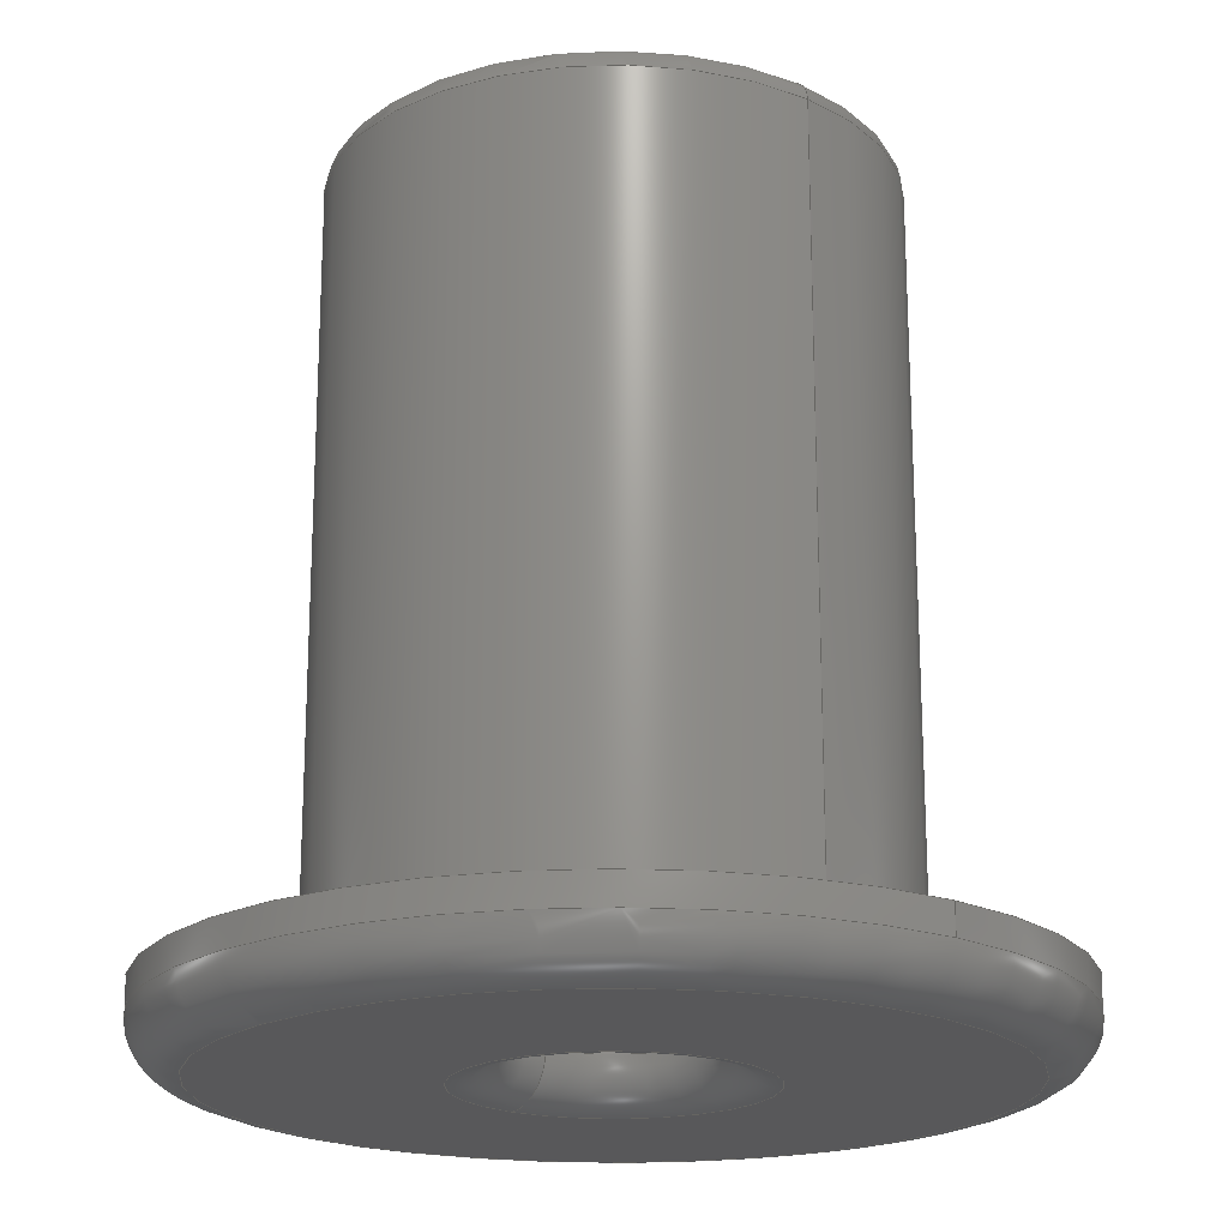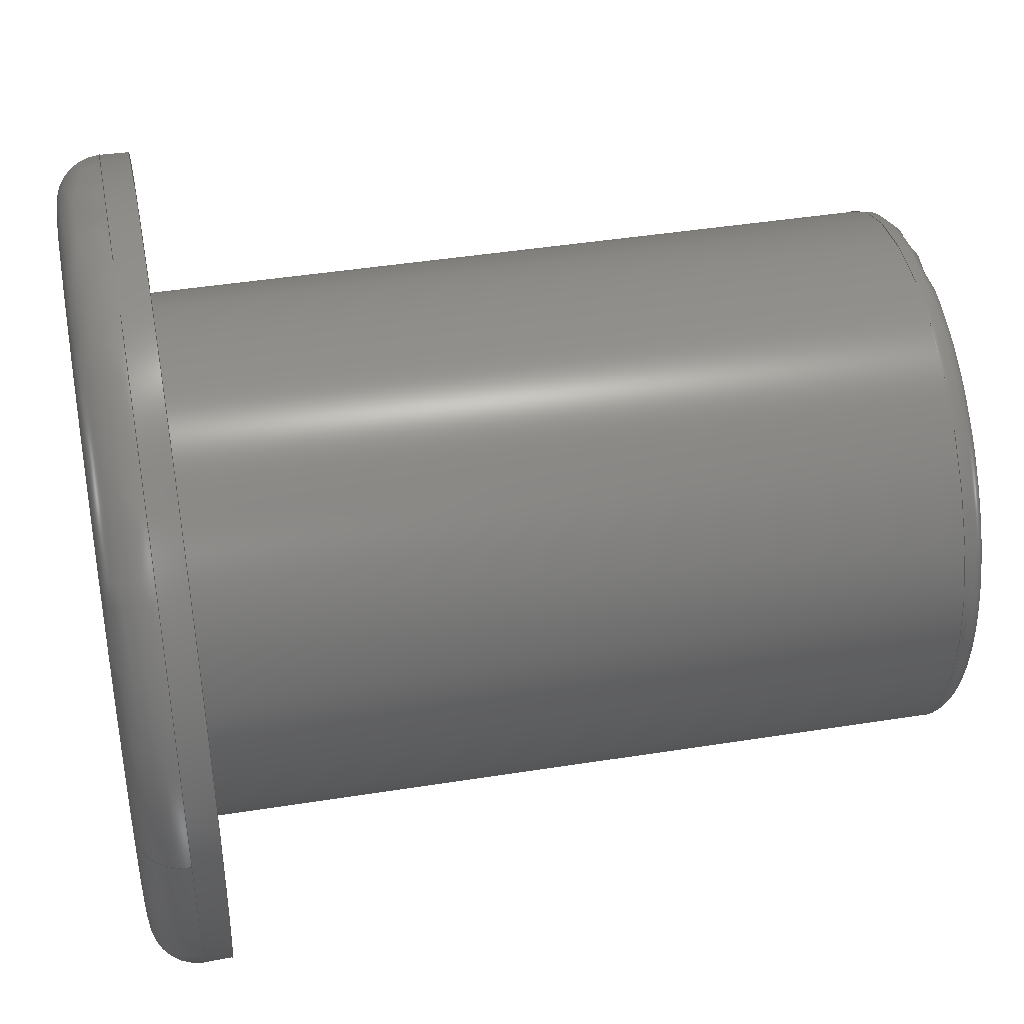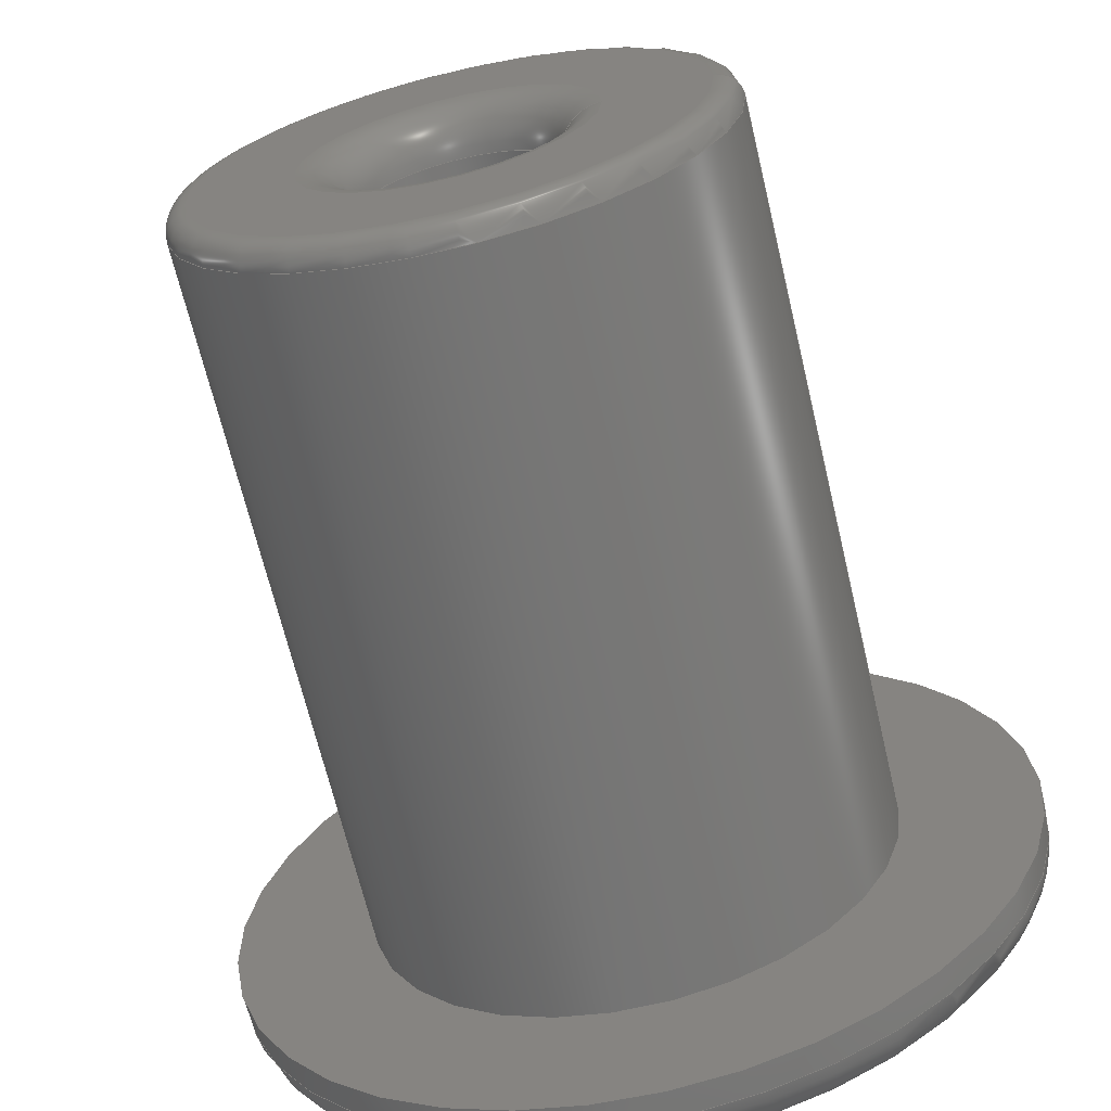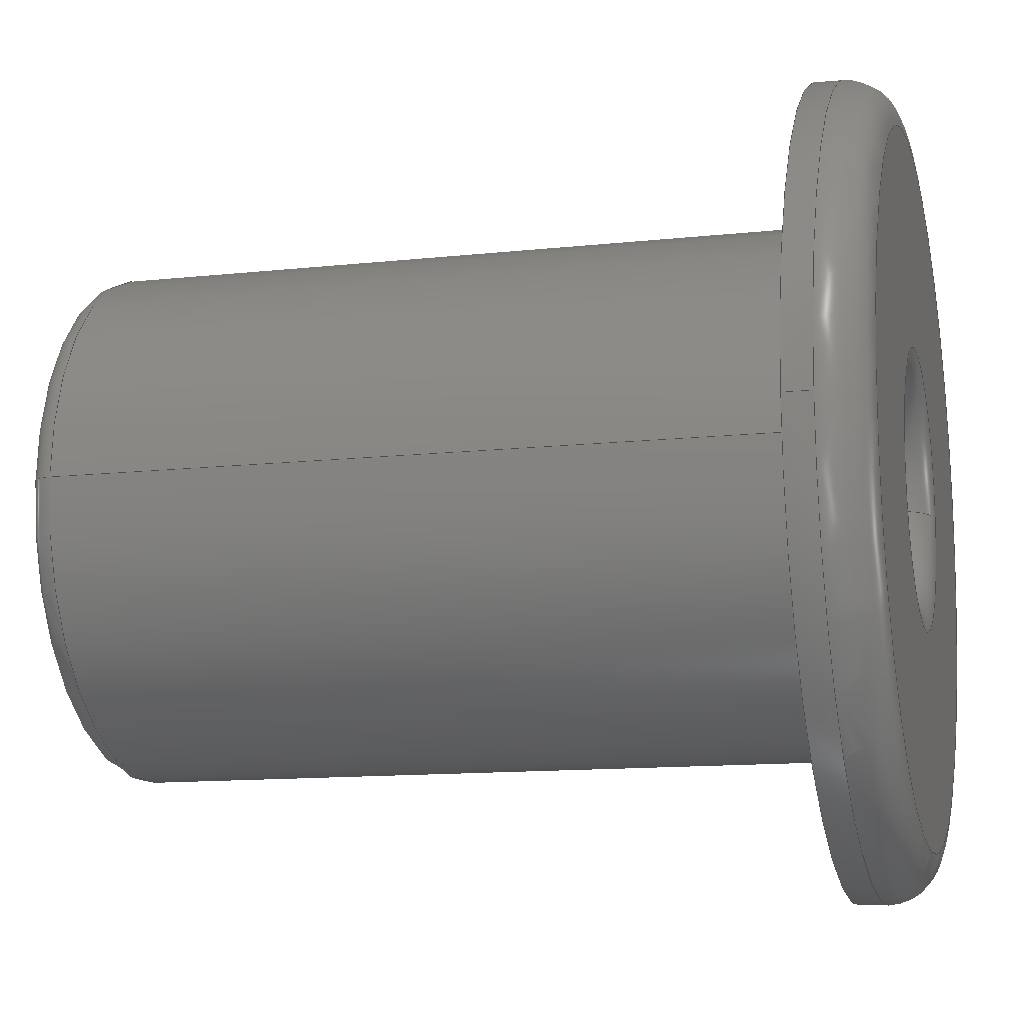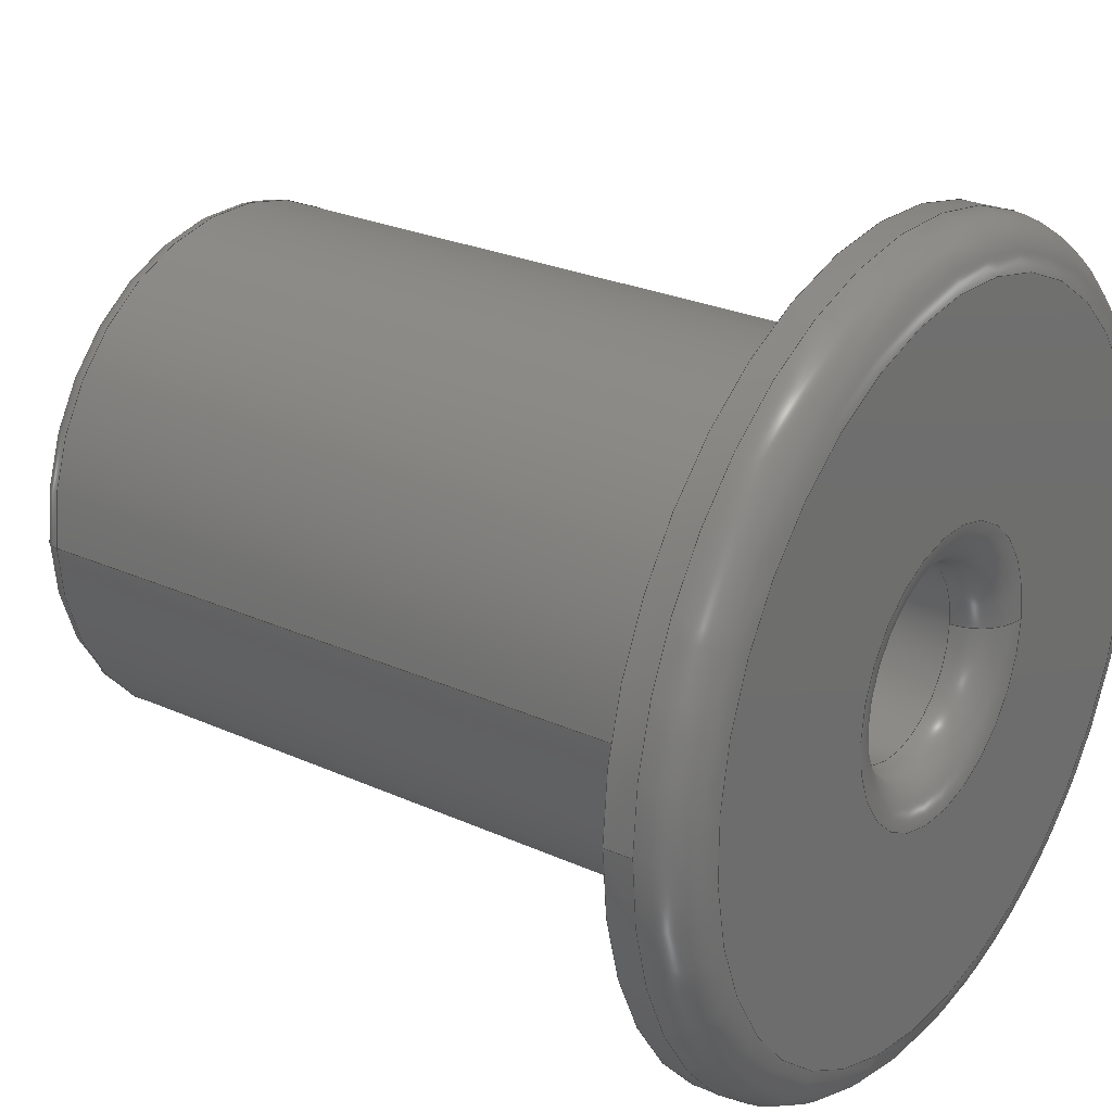
<metadata>
{"format":"step","ext":"stp","renderer":"f3d","projection":"perspective","resolution":1024,"background":"white","views":[{"elev":-19.9,"azim":51.4,"up":"+Z"},{"elev":43.1,"azim":-100.7,"up":"+Y"},{"elev":-66.7,"azim":13.3,"up":"+Y"},{"elev":-12.3,"azim":104.5,"up":"+Y"},{"elev":25.5,"azim":126.1,"up":"+Y"}]}
</metadata>
<code>
ISO-10303-21;
DATA;
#1=SHAPE_REPRESENTATION_RELATIONSHIP('None',
'relationship between reducer_bushing_small-None and reducer_bushing_s
mall-None',#13,#2);
#2=ADVANCED_BREP_SHAPE_REPRESENTATION('reducer_bushing_small-None',(#23),
#250);
#3=SHAPE_DEFINITION_REPRESENTATION(#4,#13);
#4=PRODUCT_DEFINITION_SHAPE('','',#5);
#5=PRODUCT_DEFINITION(' ','',#7,#6);
#6=PRODUCT_DEFINITION_CONTEXT('part definition',#12,'design');
#7=PRODUCT_DEFINITION_FORMATION_WITH_SPECIFIED_SOURCE(' ',' ',#9,
 .NOT_KNOWN.);
#8=PRODUCT_RELATED_PRODUCT_CATEGORY('part','',(#9));
#9=PRODUCT('reducer_bushing_small','reducer_bushing_small',' ',(#10));
#10=PRODUCT_CONTEXT(' ',#12,'mechanical');
#11=APPLICATION_PROTOCOL_DEFINITION('international standard',
'automotive_design',2010,#12);
#12=APPLICATION_CONTEXT(
'core data for automotive mechanical design processes');
#13=SHAPE_REPRESENTATION('reducer_bushing_small-None',(#146),#250);
#14=PRESENTATION_LAYER_ASSIGNMENT('1','Layer 1',(#23));
#15=STYLED_ITEM('',(#16),#23);
#16=PRESENTATION_STYLE_ASSIGNMENT((#17));
#17=SURFACE_STYLE_USAGE(.BOTH.,#18);
#18=SURFACE_SIDE_STYLE('',(#19));
#19=SURFACE_STYLE_FILL_AREA(#20);
#20=FILL_AREA_STYLE('',(#21));
#21=FILL_AREA_STYLE_COLOUR('',#22);
#22=COLOUR_RGB('Pale Green',0.8431,1,0.7804);
#23=MANIFOLD_SOLID_BREP('',#24);
#24=CLOSED_SHELL('',(#33,#34,#35,#36,#37,#38,#39,#40,#41,#42,#43));
#25=CONICAL_SURFACE('',#164,0.125,1);
#26=CONICAL_SURFACE('',#166,0.125,1);
#27=TOROIDAL_SURFACE('',#160,0.4725,0.0625);
#28=TOROIDAL_SURFACE('',#161,0.3187,0.03125);
#29=TOROIDAL_SURFACE('',#167,0.1864,0.0625);
#30=TOROIDAL_SURFACE('',#168,0.1864,0.0625);
#31=CYLINDRICAL_SURFACE('',#151,0.35);
#32=CYLINDRICAL_SURFACE('',#156,0.535);
#33=ADVANCED_FACE('',(#47,#48),#44,.T.);
#34=ADVANCED_FACE('',(#49,#50),#31,.T.);
#35=ADVANCED_FACE('',(#51,#52),#45,.T.);
#36=ADVANCED_FACE('',(#53,#54),#32,.T.);
#37=ADVANCED_FACE('',(#55,#56),#46,.T.);
#38=ADVANCED_FACE('',(#57,#58),#27,.T.);
#39=ADVANCED_FACE('',(#59,#60),#28,.T.);
#40=ADVANCED_FACE('',(#61,#62),#25,.F.);
#41=ADVANCED_FACE('',(#63,#64),#26,.F.);
#42=ADVANCED_FACE('',(#65,#66),#29,.T.);
#43=ADVANCED_FACE('',(#67,#68),#30,.T.);
#44=PLANE('',#149);
#45=PLANE('',#154);
#46=PLANE('',#159);
#47=FACE_BOUND('',#69,.T.);
#48=FACE_BOUND('',#70,.T.);
#49=FACE_BOUND('',#71,.T.);
#50=FACE_BOUND('',#72,.T.);
#51=FACE_BOUND('',#73,.T.);
#52=FACE_BOUND('',#74,.T.);
#53=FACE_BOUND('',#75,.T.);
#54=FACE_BOUND('',#76,.T.);
#55=FACE_BOUND('',#77,.T.);
#56=FACE_BOUND('',#78,.T.);
#57=FACE_BOUND('',#79,.T.);
#58=FACE_BOUND('',#80,.T.);
#59=FACE_BOUND('',#81,.T.);
#60=FACE_BOUND('',#82,.T.);
#61=FACE_BOUND('',#83,.T.);
#62=FACE_BOUND('',#84,.T.);
#63=FACE_BOUND('',#85,.T.);
#64=FACE_BOUND('',#86,.T.);
#65=FACE_BOUND('',#87,.T.);
#66=FACE_BOUND('',#88,.T.);
#67=FACE_BOUND('',#89,.T.);
#68=FACE_BOUND('',#90,.T.);
#69=EDGE_LOOP('',(#91));
#70=EDGE_LOOP('',(#92));
#71=EDGE_LOOP('',(#93));
#72=EDGE_LOOP('',(#94));
#73=EDGE_LOOP('',(#95));
#74=EDGE_LOOP('',(#96));
#75=EDGE_LOOP('',(#97));
#76=EDGE_LOOP('',(#98));
#77=EDGE_LOOP('',(#99));
#78=EDGE_LOOP('',(#100));
#79=EDGE_LOOP('',(#101));
#80=EDGE_LOOP('',(#102));
#81=EDGE_LOOP('',(#103));
#82=EDGE_LOOP('',(#104));
#83=EDGE_LOOP('',(#105));
#84=EDGE_LOOP('',(#106));
#85=EDGE_LOOP('',(#107));
#86=EDGE_LOOP('',(#108));
#87=EDGE_LOOP('',(#109));
#88=EDGE_LOOP('',(#110));
#89=EDGE_LOOP('',(#111));
#90=EDGE_LOOP('',(#112));
#91=ORIENTED_EDGE('',*,*,#124,.T.);
#92=ORIENTED_EDGE('',*,*,#125,.F.);
#93=ORIENTED_EDGE('',*,*,#124,.F.);
#94=ORIENTED_EDGE('',*,*,#126,.T.);
#95=ORIENTED_EDGE('',*,*,#127,.T.);
#96=ORIENTED_EDGE('',*,*,#128,.T.);
#97=ORIENTED_EDGE('',*,*,#129,.T.);
#98=ORIENTED_EDGE('',*,*,#125,.T.);
#99=ORIENTED_EDGE('',*,*,#130,.T.);
#100=ORIENTED_EDGE('',*,*,#131,.T.);
#101=ORIENTED_EDGE('',*,*,#131,.F.);
#102=ORIENTED_EDGE('',*,*,#129,.F.);
#103=ORIENTED_EDGE('',*,*,#126,.F.);
#104=ORIENTED_EDGE('',*,*,#128,.F.);
#105=ORIENTED_EDGE('',*,*,#132,.T.);
#106=ORIENTED_EDGE('',*,*,#133,.F.);
#107=ORIENTED_EDGE('',*,*,#134,.T.);
#108=ORIENTED_EDGE('',*,*,#133,.T.);
#109=ORIENTED_EDGE('',*,*,#132,.F.);
#110=ORIENTED_EDGE('',*,*,#130,.F.);
#111=ORIENTED_EDGE('',*,*,#127,.F.);
#112=ORIENTED_EDGE('',*,*,#134,.F.);
#113=VERTEX_POINT('',#217);
#114=VERTEX_POINT('',#219);
#115=VERTEX_POINT('',#222);
#116=VERTEX_POINT('',#225);
#117=VERTEX_POINT('',#227);
#118=VERTEX_POINT('',#230);
#119=VERTEX_POINT('',#233);
#120=VERTEX_POINT('',#235);
#121=VERTEX_POINT('',#240);
#122=VERTEX_POINT('',#242);
#123=VERTEX_POINT('',#245);
#124=EDGE_CURVE('',#113,#113,#135,.T.);
#125=EDGE_CURVE('',#114,#114,#136,.T.);
#126=EDGE_CURVE('',#115,#115,#137,.T.);
#127=EDGE_CURVE('',#116,#116,#138,.T.);
#128=EDGE_CURVE('',#117,#117,#139,.T.);
#129=EDGE_CURVE('',#118,#118,#140,.T.);
#130=EDGE_CURVE('',#119,#119,#141,.T.);
#131=EDGE_CURVE('',#120,#120,#142,.T.);
#132=EDGE_CURVE('',#121,#121,#143,.T.);
#133=EDGE_CURVE('',#122,#122,#144,.T.);
#134=EDGE_CURVE('',#123,#123,#145,.T.);
#135=CIRCLE('',#147,0.35);
#136=CIRCLE('',#148,0.535);
#137=CIRCLE('',#150,0.35);
#138=CIRCLE('',#152,0.1864);
#139=CIRCLE('',#153,0.3187);
#140=CIRCLE('',#155,0.535);
#141=CIRCLE('',#157,0.1864);
#142=CIRCLE('',#158,0.4725);
#143=CIRCLE('',#162,0.1239);
#144=CIRCLE('',#163,0.1154);
#145=CIRCLE('',#165,0.1239);
#146=AXIS2_PLACEMENT_3D('',#215,#169,#170);
#147=AXIS2_PLACEMENT_3D('',#216,#171,#172);
#148=AXIS2_PLACEMENT_3D('',#218,#173,#174);
#149=AXIS2_PLACEMENT_3D('',#220,#175,#176);
#150=AXIS2_PLACEMENT_3D('',#221,#177,#178);
#151=AXIS2_PLACEMENT_3D('',#223,#179,#180);
#152=AXIS2_PLACEMENT_3D('',#224,#181,#182);
#153=AXIS2_PLACEMENT_3D('',#226,#183,#184);
#154=AXIS2_PLACEMENT_3D('',#228,#185,#186);
#155=AXIS2_PLACEMENT_3D('',#229,#187,#188);
#156=AXIS2_PLACEMENT_3D('',#231,#189,#190);
#157=AXIS2_PLACEMENT_3D('',#232,#191,#192);
#158=AXIS2_PLACEMENT_3D('',#234,#193,#194);
#159=AXIS2_PLACEMENT_3D('',#236,#195,#196);
#160=AXIS2_PLACEMENT_3D('',#237,#197,#198);
#161=AXIS2_PLACEMENT_3D('',#238,#199,#200);
#162=AXIS2_PLACEMENT_3D('',#239,#201,#202);
#163=AXIS2_PLACEMENT_3D('',#241,#203,#204);
#164=AXIS2_PLACEMENT_3D('',#243,#205,#206);
#165=AXIS2_PLACEMENT_3D('',#244,#207,#208);
#166=AXIS2_PLACEMENT_3D('',#246,#209,#210);
#167=AXIS2_PLACEMENT_3D('',#247,#211,#212);
#168=AXIS2_PLACEMENT_3D('',#248,#213,#214);
#169=DIRECTION('',(0,0,1));
#170=DIRECTION('',(1,0,0));
#171=DIRECTION('',(0,0,-1));
#172=DIRECTION('',(1,0,0));
#173=DIRECTION('',(0,0,-1));
#174=DIRECTION('',(1,0,0));
#175=DIRECTION('',(0,0,1));
#176=DIRECTION('',(1,0,0));
#177=DIRECTION('',(0,0,-1));
#178=DIRECTION('',(1,0,0));
#179=DIRECTION('',(0,0,1));
#180=DIRECTION('',(1,0,0));
#181=DIRECTION('',(0,0,-1));
#182=DIRECTION('',(1,0,0));
#183=DIRECTION('',(0,0,1));
#184=DIRECTION('',(1,0,0));
#185=DIRECTION('',(0,0,1));
#186=DIRECTION('',(1,0,0));
#187=DIRECTION('',(0,0,1));
#188=DIRECTION('',(-1,0,0));
#189=DIRECTION('',(0,0,1));
#190=DIRECTION('',(1,0,0));
#191=DIRECTION('',(0,0,1));
#192=DIRECTION('',(-1,0,0));
#193=DIRECTION('',(0,0,-1));
#194=DIRECTION('',(-1,0,0));
#195=DIRECTION('',(0,0,-1));
#196=DIRECTION('',(-1,0,0));
#197=DIRECTION('',(0,0,-1));
#198=DIRECTION('',(-1,0,0));
#199=DIRECTION('',(0,0,1));
#200=DIRECTION('',(1,0,0));
#201=DIRECTION('',(0,0,-1));
#202=DIRECTION('',(-1,0,0));
#203=DIRECTION('',(0,0,-1));
#204=DIRECTION('',(1,0,0));
#205=DIRECTION('',(0,0,-1));
#206=DIRECTION('',(1,0,0));
#207=DIRECTION('',(0,0,1));
#208=DIRECTION('',(1,0,0));
#209=DIRECTION('',(0,0,1));
#210=DIRECTION('',(1,0,3.7e-15));
#211=DIRECTION('',(0,0,-1));
#212=DIRECTION('',(-1,0,0));
#213=DIRECTION('',(0,0,1));
#214=DIRECTION('',(1,0,0));
#215=CARTESIAN_POINT('',(0,0,0));
#216=CARTESIAN_POINT('',(0,0,0.1));
#217=CARTESIAN_POINT('',(0.35,0,0.1));
#218=CARTESIAN_POINT('',(0,0,0.1));
#219=CARTESIAN_POINT('',(0.535,0,0.1));
#220=CARTESIAN_POINT('',(0,0,0.1));
#221=CARTESIAN_POINT('',(0,0,1.069));
#222=CARTESIAN_POINT('',(0.35,0,1.069));
#223=CARTESIAN_POINT('',(0,0,0));
#224=CARTESIAN_POINT('',(0,0,1.1));
#225=CARTESIAN_POINT('',(0.1864,0,1.1));
#226=CARTESIAN_POINT('',(0,0,1.1));
#227=CARTESIAN_POINT('',(0.3187,0,1.1));
#228=CARTESIAN_POINT('',(0,0,1.1));
#229=CARTESIAN_POINT('',(0,0,0.0625));
#230=CARTESIAN_POINT('',(-0.535,0,0.0625));
#231=CARTESIAN_POINT('',(0,0,0));
#232=CARTESIAN_POINT('',(0,0,0));
#233=CARTESIAN_POINT('',(-0.1864,0,0));
#234=CARTESIAN_POINT('',(0,0,0));
#235=CARTESIAN_POINT('',(-0.4725,0,0));
#236=CARTESIAN_POINT('',(0,0,0));
#237=CARTESIAN_POINT('',(0,0,0.0625));
#238=CARTESIAN_POINT('',(0,0,1.069));
#239=CARTESIAN_POINT('',(0,0,0.06141));
#240=CARTESIAN_POINT('',(-0.1239,0,0.06141));
#241=CARTESIAN_POINT('',(0,0,0.55));
#242=CARTESIAN_POINT('',(0.1154,0,0.55));
#243=CARTESIAN_POINT('',(0,0,0));
#244=CARTESIAN_POINT('',(0,0,1.039));
#245=CARTESIAN_POINT('',(0.1239,0,1.039));
#246=CARTESIAN_POINT('',(0,0,1.1));
#247=CARTESIAN_POINT('',(0,0,0.0625));
#248=CARTESIAN_POINT('',(0,0,1.038));
#249=MECHANICAL_DESIGN_GEOMETRIC_PRESENTATION_REPRESENTATION('',(#15),#250);
#250=(
GEOMETRIC_REPRESENTATION_CONTEXT(3)
GLOBAL_UNCERTAINTY_ASSIGNED_CONTEXT((#251))
GLOBAL_UNIT_ASSIGNED_CONTEXT((#256,#253,#252))
REPRESENTATION_CONTEXT('reducer_bushing_small',
'TOP_LEVEL_ASSEMBLY_PART')
);
#251=UNCERTAINTY_MEASURE_WITH_UNIT(LENGTH_MEASURE(7.874e-07),#256,
'DISTANCE_ACCURACY_VALUE','Maximum Tolerance applied to model');
#252=(
NAMED_UNIT(*)
SI_UNIT($,.STERADIAN.)
SOLID_ANGLE_UNIT()
);
#253=(
CONVERSION_BASED_UNIT('DEGREE',#254)
NAMED_UNIT(#258)
PLANE_ANGLE_UNIT()
);
#254=PLANE_ANGLE_MEASURE_WITH_UNIT(PLANE_ANGLE_MEASURE(0.01745),#255);
#255=(
NAMED_UNIT(*)
PLANE_ANGLE_UNIT()
SI_UNIT($,.RADIAN.)
);
#256=(
CONVERSION_BASED_UNIT('INCH',#259)
LENGTH_UNIT()
NAMED_UNIT(#257)
);
#257=DIMENSIONAL_EXPONENTS(1,0,0,0,0,0,0);
#258=DIMENSIONAL_EXPONENTS(0,0,0,0,0,0,0);
#259=LENGTH_MEASURE_WITH_UNIT(LENGTH_MEASURE(25.4),#260);
#260=(
LENGTH_UNIT()
NAMED_UNIT(*)
SI_UNIT(.MILLI.,.METRE.)
);
ENDSEC;
END-ISO-10303-21;

</code>
